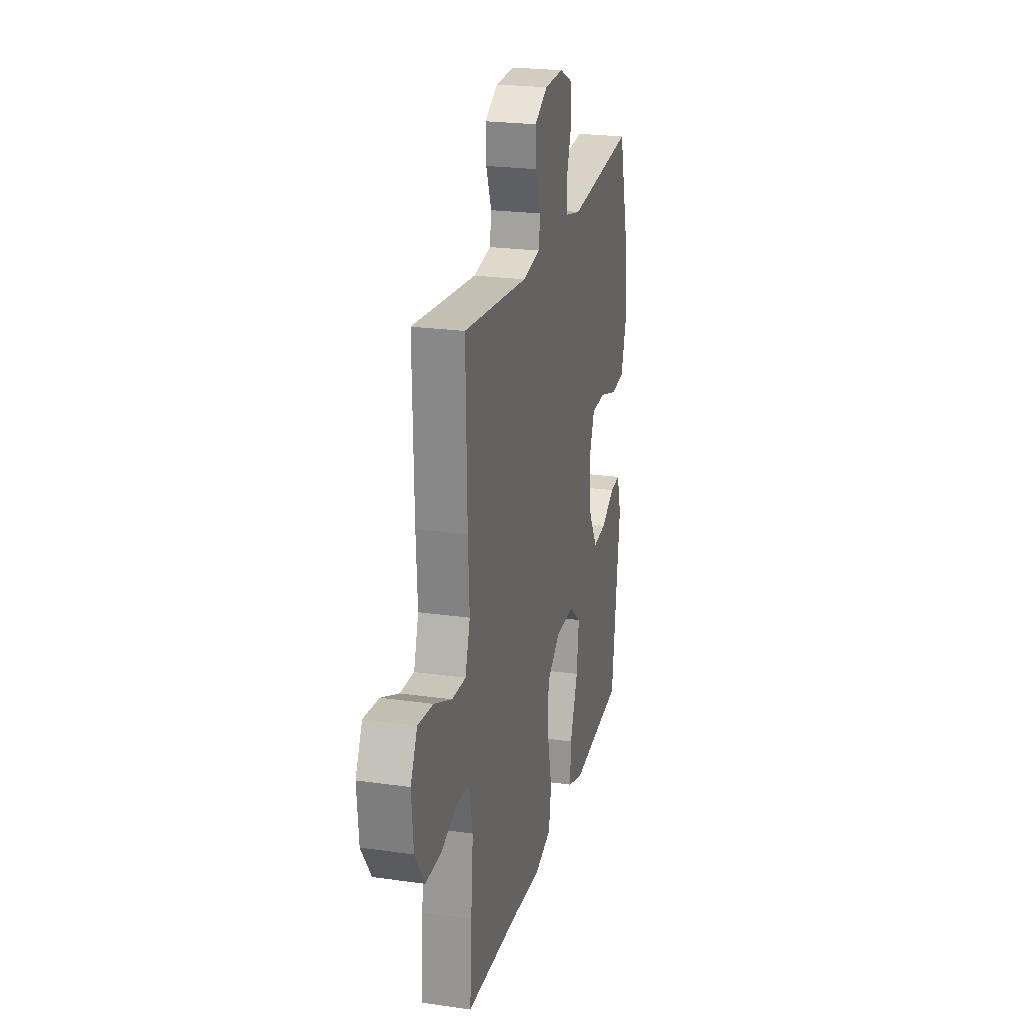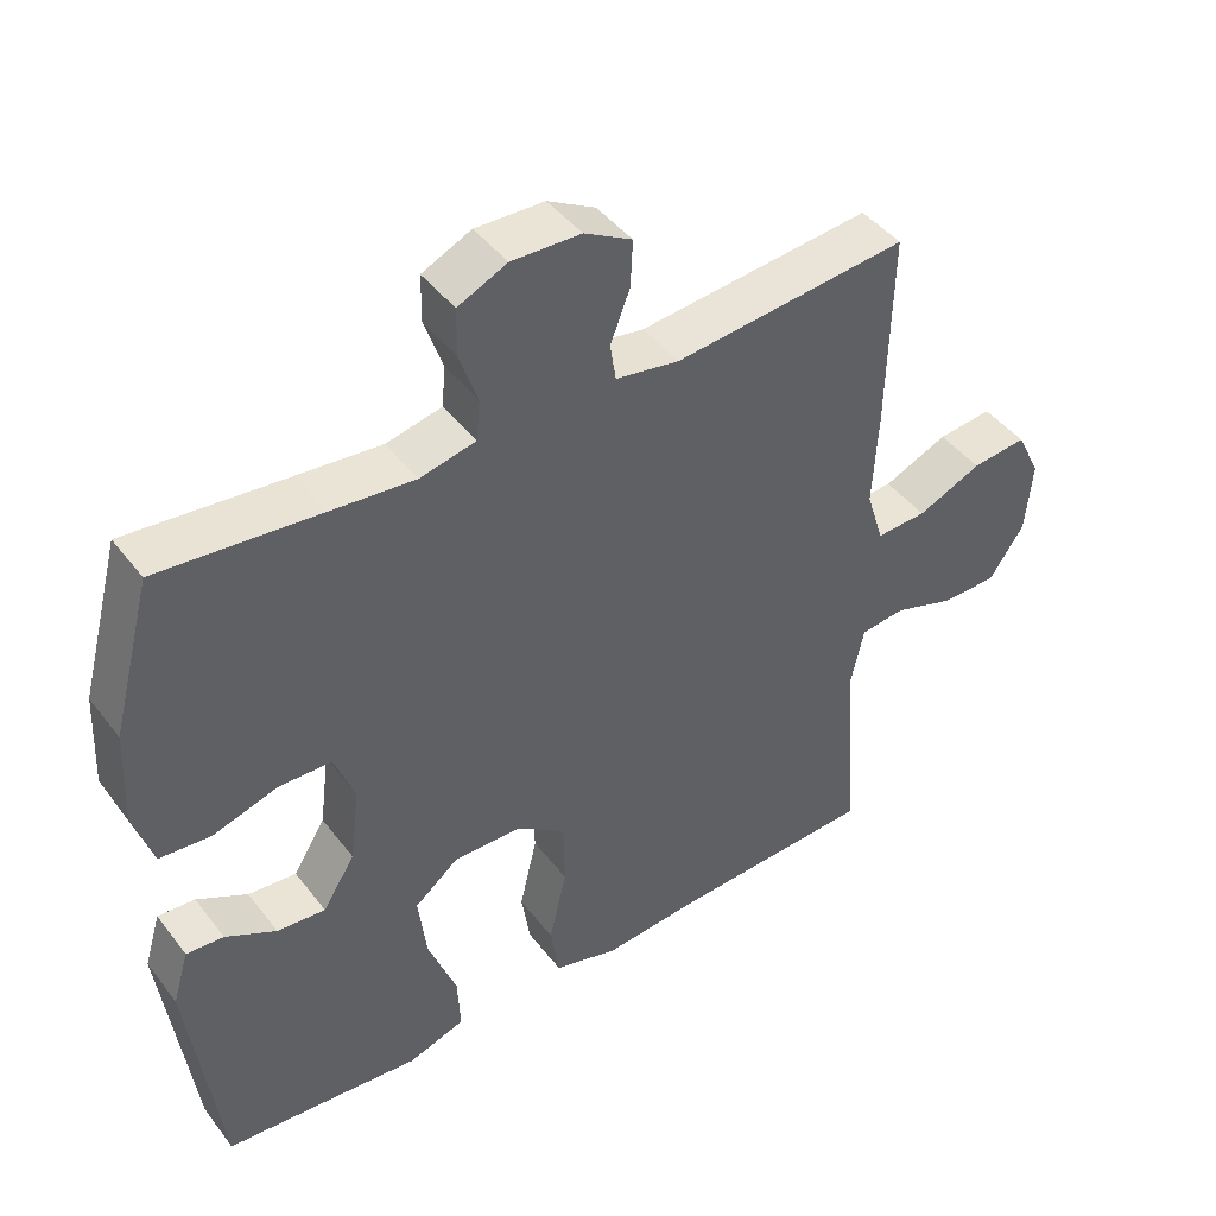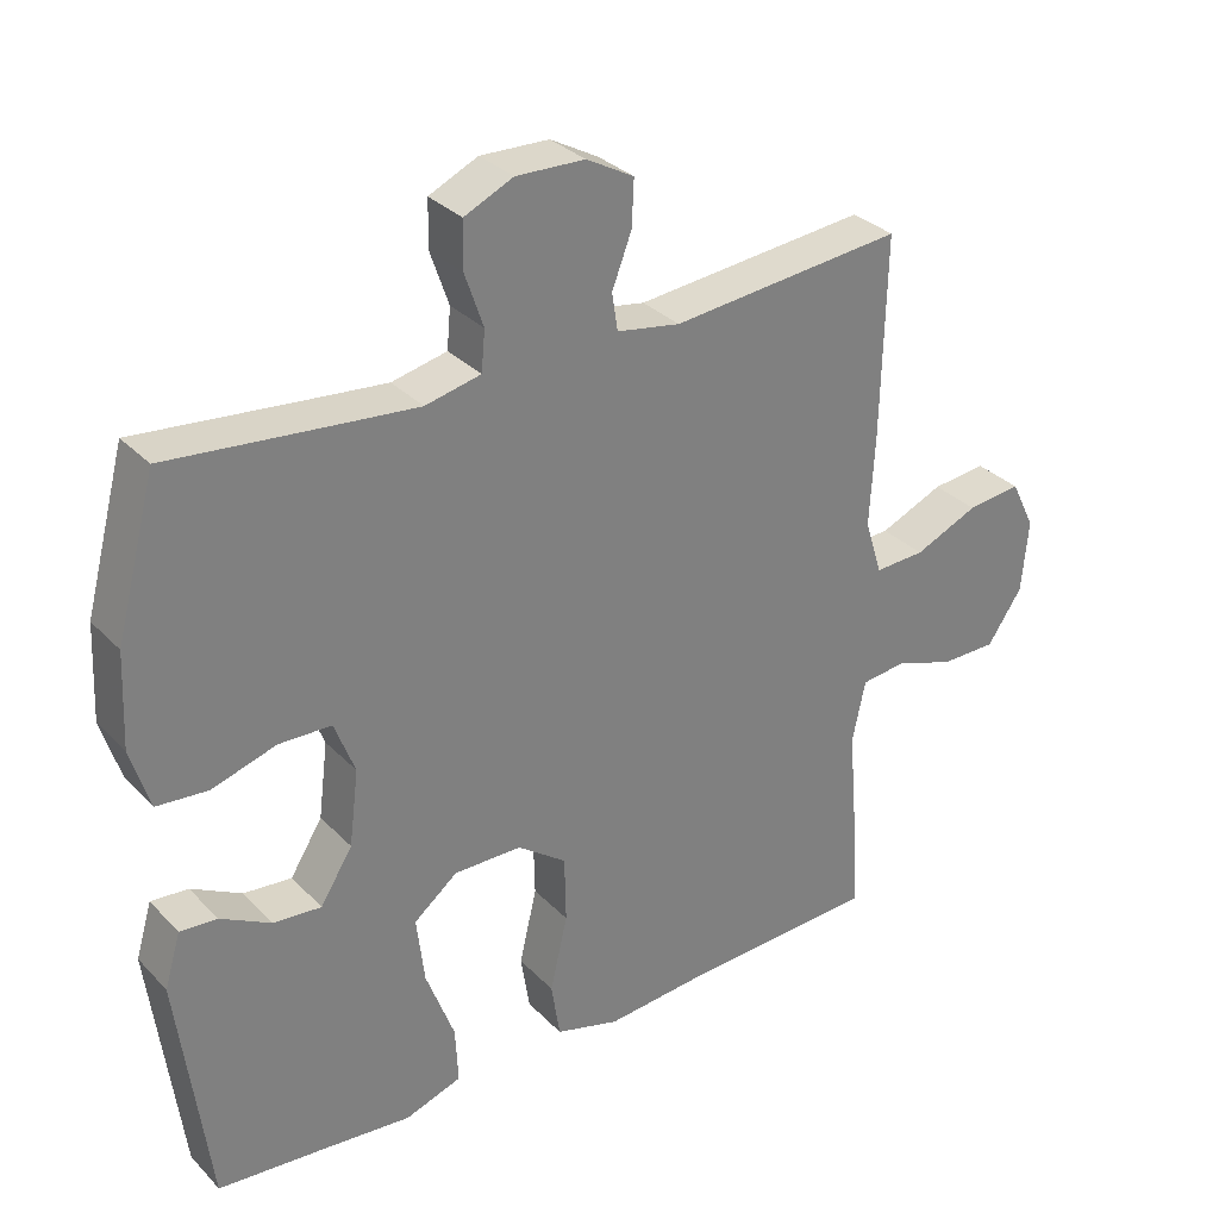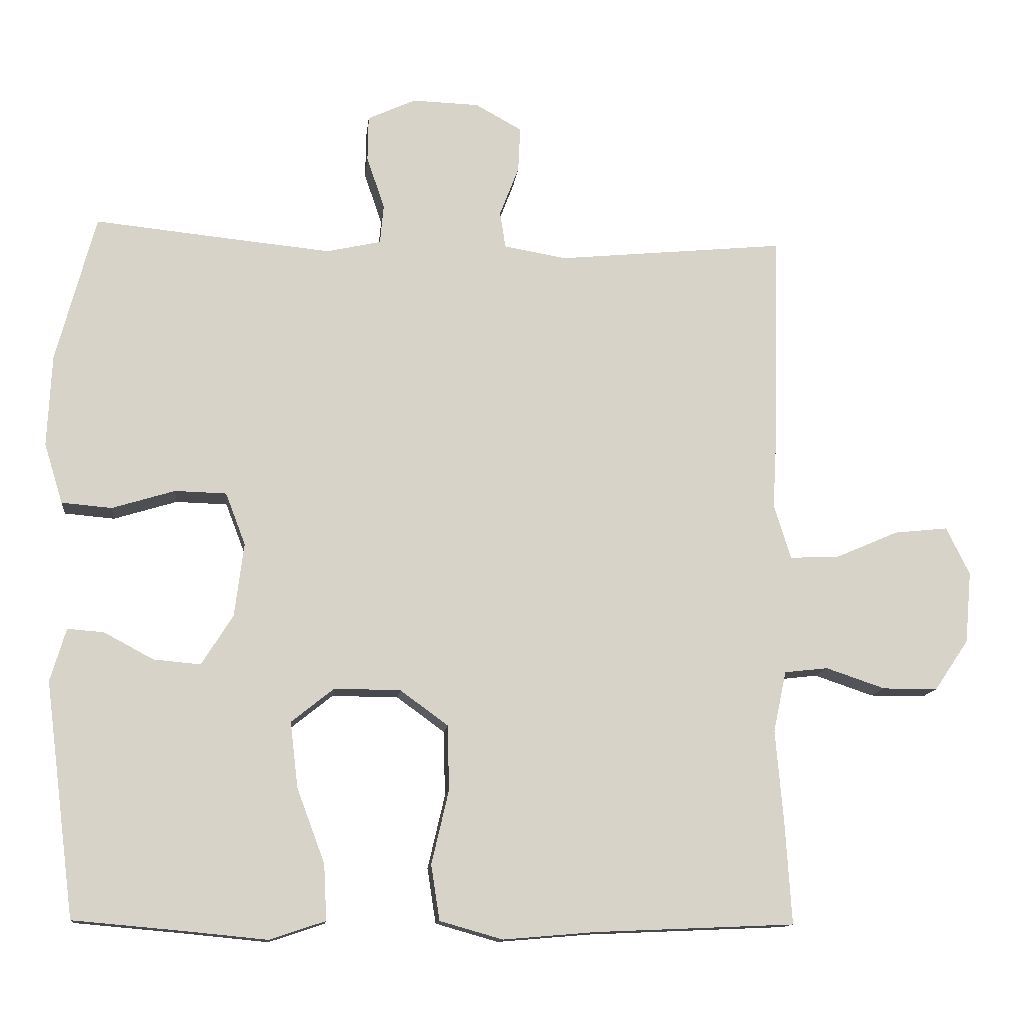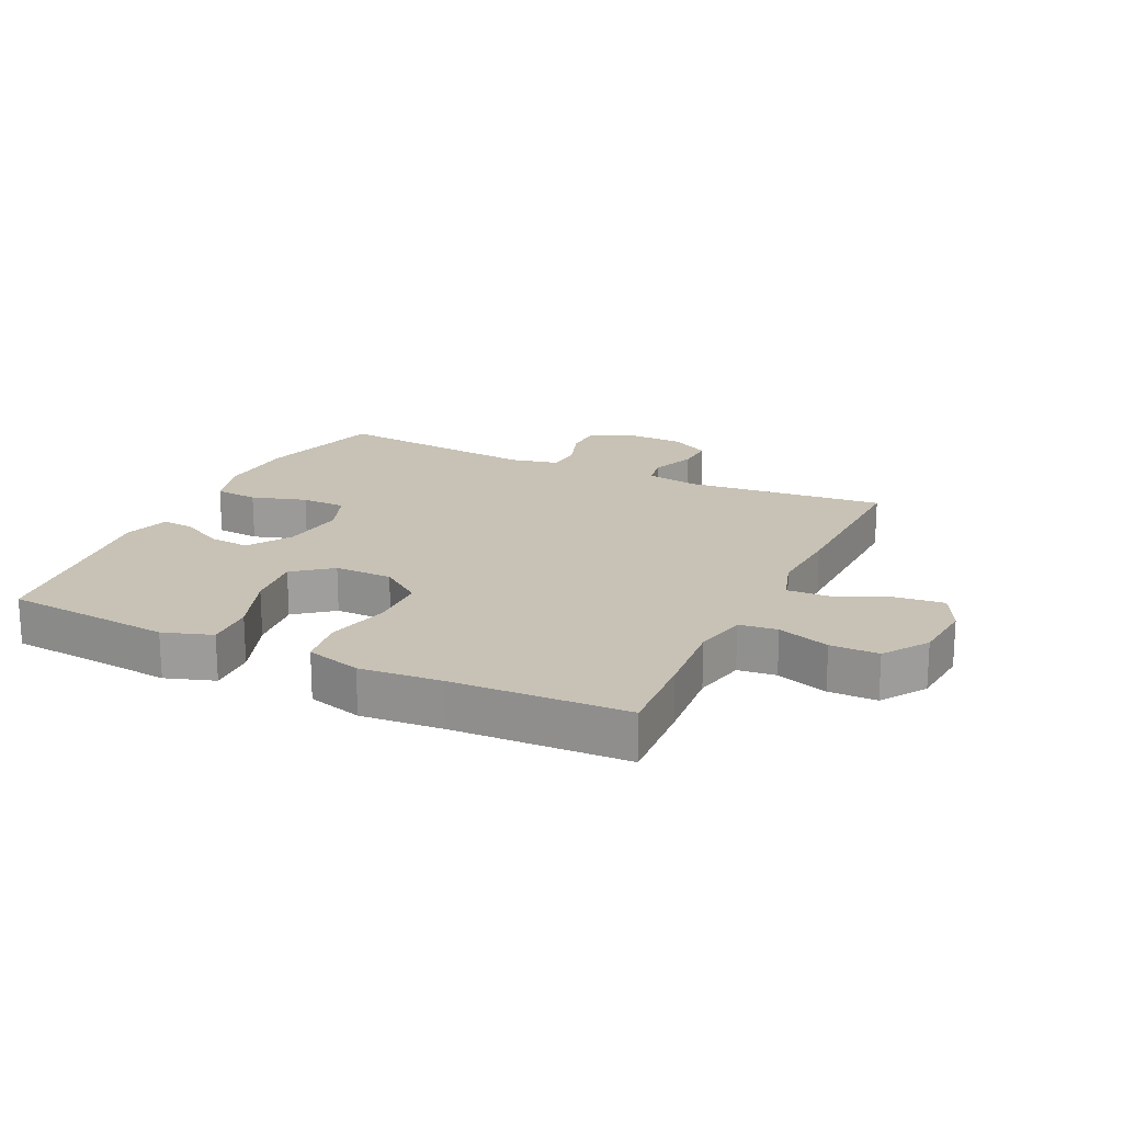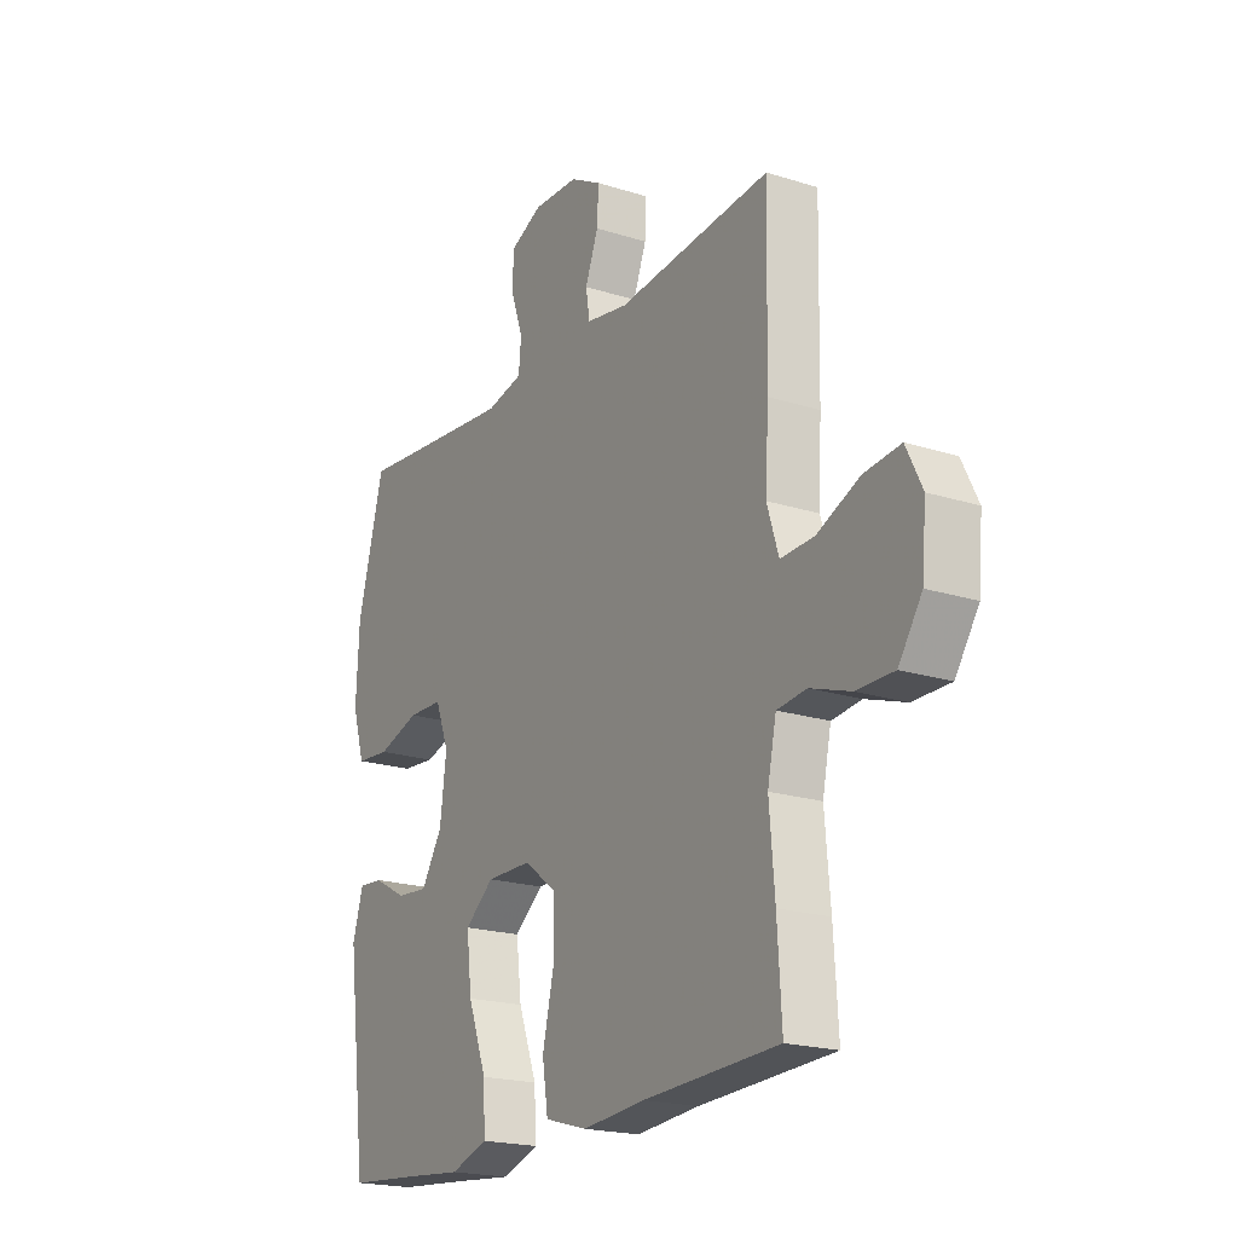
<metadata>
{"format":"obj","ext":"obj","renderer":"f3d","projection":"perspective","resolution":1024,"background":"white","views":[{"elev":23.0,"azim":-76.4,"up":"+Z"},{"elev":44.2,"azim":145.2,"up":"+Z"},{"elev":31.4,"azim":144.5,"up":"+Z"},{"elev":-12.7,"azim":173.8,"up":"+Z"},{"elev":19.0,"azim":-154.5,"up":"+Y"},{"elev":-20.2,"azim":-120.2,"up":"+Z"}]}
</metadata>
<code>
v 0.5 0.07 -0.5
v 0.354 0.07 -0.513
v 0.231 0.07 -0.525
v 0.153 0.07 -0.499
v 0.157 0.07 -0.421
v 0.196 0.07 -0.317
v 0.207 0.07 -0.225
v 0.147 0.07 -0.177
v 0.054 0.07 -0.178
v -0.013 0.07 -0.227
v -0.015 0.07 -0.318
v 0.009 0.07 -0.421
v -0.003 0.07 -0.498
v -0.091 0.07 -0.523
v -0.221 0.07 -0.512
v -0.5 0.07 -0.5
v -0.491 0.07 -0.357
v -0.48 0.07 -0.228
v -0.498 0.07 -0.143
v -0.559 0.07 -0.136
v -0.642 0.07 -0.164
v -0.719 0.07 -0.164
v -0.767 0.07 -0.093
v -0.776 0.07 0.007
v -0.743 0.07 0.074
v -0.668 0.07 0.066
v -0.58 0.07 0.028
v -0.511 0.07 0.025
v -0.487 0.07 0.101
v -0.494 0.07 0.223
v -0.5 0.07 0.5
v -0.181 0.07 0.469
v -0.094 0.07 0.484
v -0.086 0.07 0.535
v -0.113 0.07 0.605
v -0.116 0.07 0.668
v -0.051 0.07 0.704
v 0.043 0.07 0.707
v 0.11 0.07 0.676
v 0.111 0.07 0.612
v 0.086 0.07 0.539
v 0.091 0.07 0.484
v 0.167 0.07 0.467
v 0.281 0.07 0.478
v 0.5 0.07 0.5
v 0.555 0.07 0.293
v 0.561 0.07 0.165
v 0.535 0.07 0.081
v 0.465 0.07 0.075
v 0.377 0.07 0.102
v 0.305 0.07 0.1
v 0.277 0.07 0.027
v 0.29 0.07 -0.076
v 0.334 0.07 -0.146
v 0.4 0.07 -0.14
v 0.469 0.07 -0.103
v 0.52 0.07 -0.099
v 0.542 0.07 -0.173
v 0.5 0 -0.5
v 0.354 0 -0.513
v 0.231 0 -0.525
v 0.153 0 -0.499
v 0.157 0 -0.421
v 0.196 0 -0.317
v 0.207 0 -0.225
v 0.147 0 -0.177
v 0.054 0 -0.178
v -0.013 0 -0.227
v -0.015 0 -0.318
v 0.009 0 -0.421
v -0.003 0 -0.498
v -0.091 0 -0.523
v -0.221 0 -0.512
v -0.5 0 -0.5
v -0.491 0 -0.357
v -0.48 0 -0.228
v -0.498 0 -0.143
v -0.559 0 -0.136
v -0.642 0 -0.164
v -0.719 0 -0.164
v -0.767 0 -0.093
v -0.776 0 0.007
v -0.743 0 0.074
v -0.668 0 0.066
v -0.58 0 0.028
v -0.511 0 0.025
v -0.487 0 0.101
v -0.494 0 0.223
v -0.5 0 0.5
v -0.181 0 0.469
v -0.094 0 0.484
v -0.086 0 0.535
v -0.113 0 0.605
v -0.116 0 0.668
v -0.051 0 0.704
v 0.043 0 0.707
v 0.11 0 0.676
v 0.111 0 0.612
v 0.086 0 0.539
v 0.091 0 0.484
v 0.167 0 0.467
v 0.281 0 0.478
v 0.5 0 0.5
v 0.555 0 0.293
v 0.561 0 0.165
v 0.535 0 0.081
v 0.465 0 0.075
v 0.377 0 0.102
v 0.305 0 0.1
v 0.277 0 0.027
v 0.29 0 -0.076
v 0.334 0 -0.146
v 0.4 0 -0.14
v 0.469 0 -0.103
v 0.52 0 -0.099
v 0.542 0 -0.173
f 55 56 57 58
f 54 55 58 1
f 53 54 1 2
f 47 48 49 50
f 47 50 51
f 44 45 46 47
f 43 44 47 51
f 42 43 51 52
f 38 39 40 41
f 38 41 42
f 37 38 42
f 34 35 36 37
f 33 34 37 42
f 32 33 42 52
f 29 30 31 32
f 28 29 32 52
f 24 25 26 27
f 24 27 28
f 20 21 22 23
f 19 20 23 24
f 15 16 17 18
f 15 18 19
f 14 15 19
f 11 12 13 14
f 10 11 14 19
f 9 10 19 24
f 3 4 5 6
f 53 2 3 6
f 53 6 7
f 52 53 7 8
f 24 28 52
f 8 9 24 52
f 116 115 114 113
f 59 116 113 112
f 60 59 112 111
f 108 107 106 105
f 109 108 105
f 105 104 103 102
f 109 105 102 101
f 110 109 101 100
f 99 98 97 96
f 100 99 96
f 100 96 95
f 95 94 93 92
f 100 95 92 91
f 110 100 91 90
f 90 89 88 87
f 110 90 87 86
f 85 84 83 82
f 86 85 82
f 81 80 79 78
f 82 81 78 77
f 76 75 74 73
f 77 76 73
f 77 73 72
f 72 71 70 69
f 77 72 69 68
f 82 77 68 67
f 64 63 62 61
f 64 61 60 111
f 65 64 111
f 66 65 111 110
f 110 86 82
f 110 82 67 66
f 1 59 60 2
f 2 60 61 3
f 3 61 62 4
f 4 62 63 5
f 5 63 64 6
f 6 64 65 7
f 7 65 66 8
f 8 66 67 9
f 9 67 68 10
f 10 68 69 11
f 11 69 70 12
f 12 70 71 13
f 13 71 72 14
f 14 72 73 15
f 15 73 74 16
f 16 74 75 17
f 17 75 76 18
f 18 76 77 19
f 19 77 78 20
f 20 78 79 21
f 21 79 80 22
f 22 80 81 23
f 23 81 82 24
f 24 82 83 25
f 25 83 84 26
f 26 84 85 27
f 27 85 86 28
f 28 86 87 29
f 29 87 88 30
f 30 88 89 31
f 31 89 90 32
f 32 90 91 33
f 33 91 92 34
f 34 92 93 35
f 35 93 94 36
f 36 94 95 37
f 37 95 96 38
f 38 96 97 39
f 39 97 98 40
f 40 98 99 41
f 41 99 100 42
f 42 100 101 43
f 43 101 102 44
f 44 102 103 45
f 45 103 104 46
f 46 104 105 47
f 47 105 106 48
f 48 106 107 49
f 49 107 108 50
f 50 108 109 51
f 51 109 110 52
f 52 110 111 53
f 53 111 112 54
f 54 112 113 55
f 55 113 114 56
f 56 114 115 57
f 57 115 116 58
f 58 116 59 1

</code>
